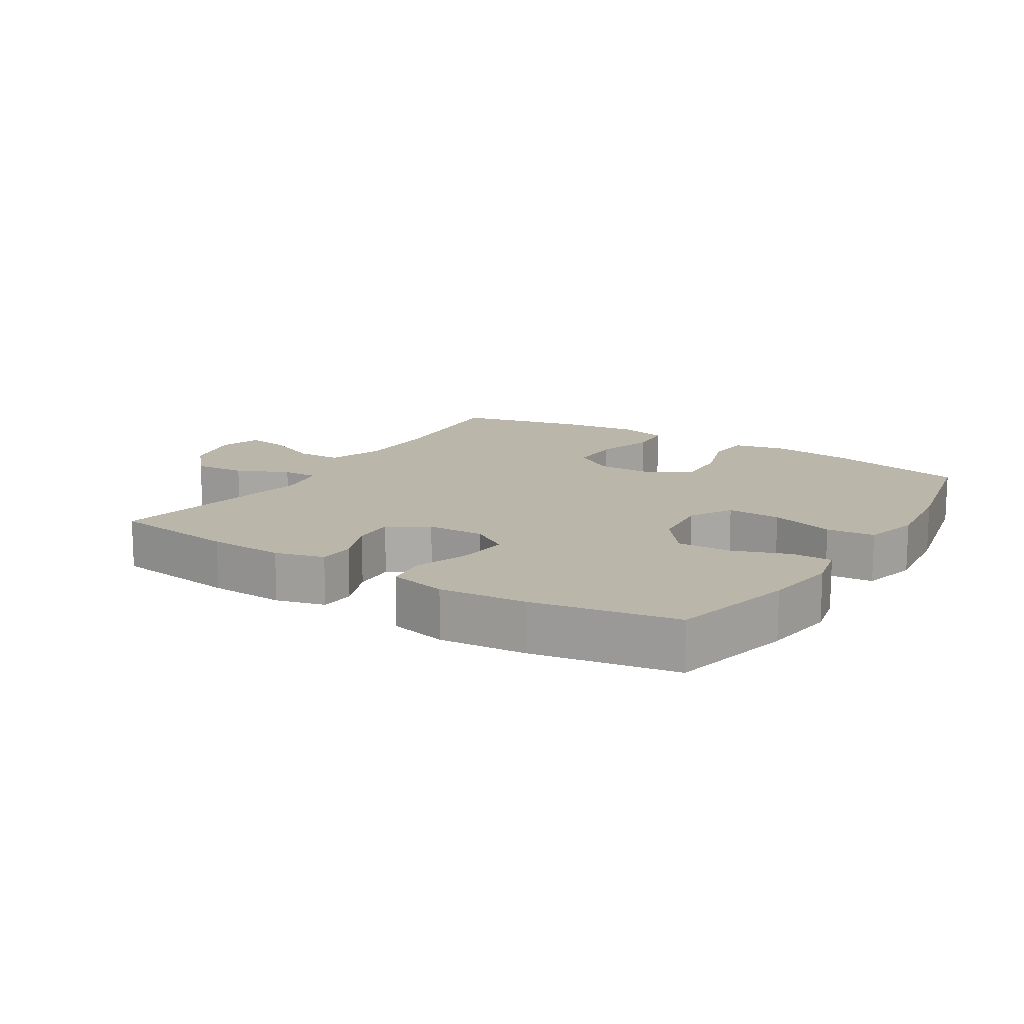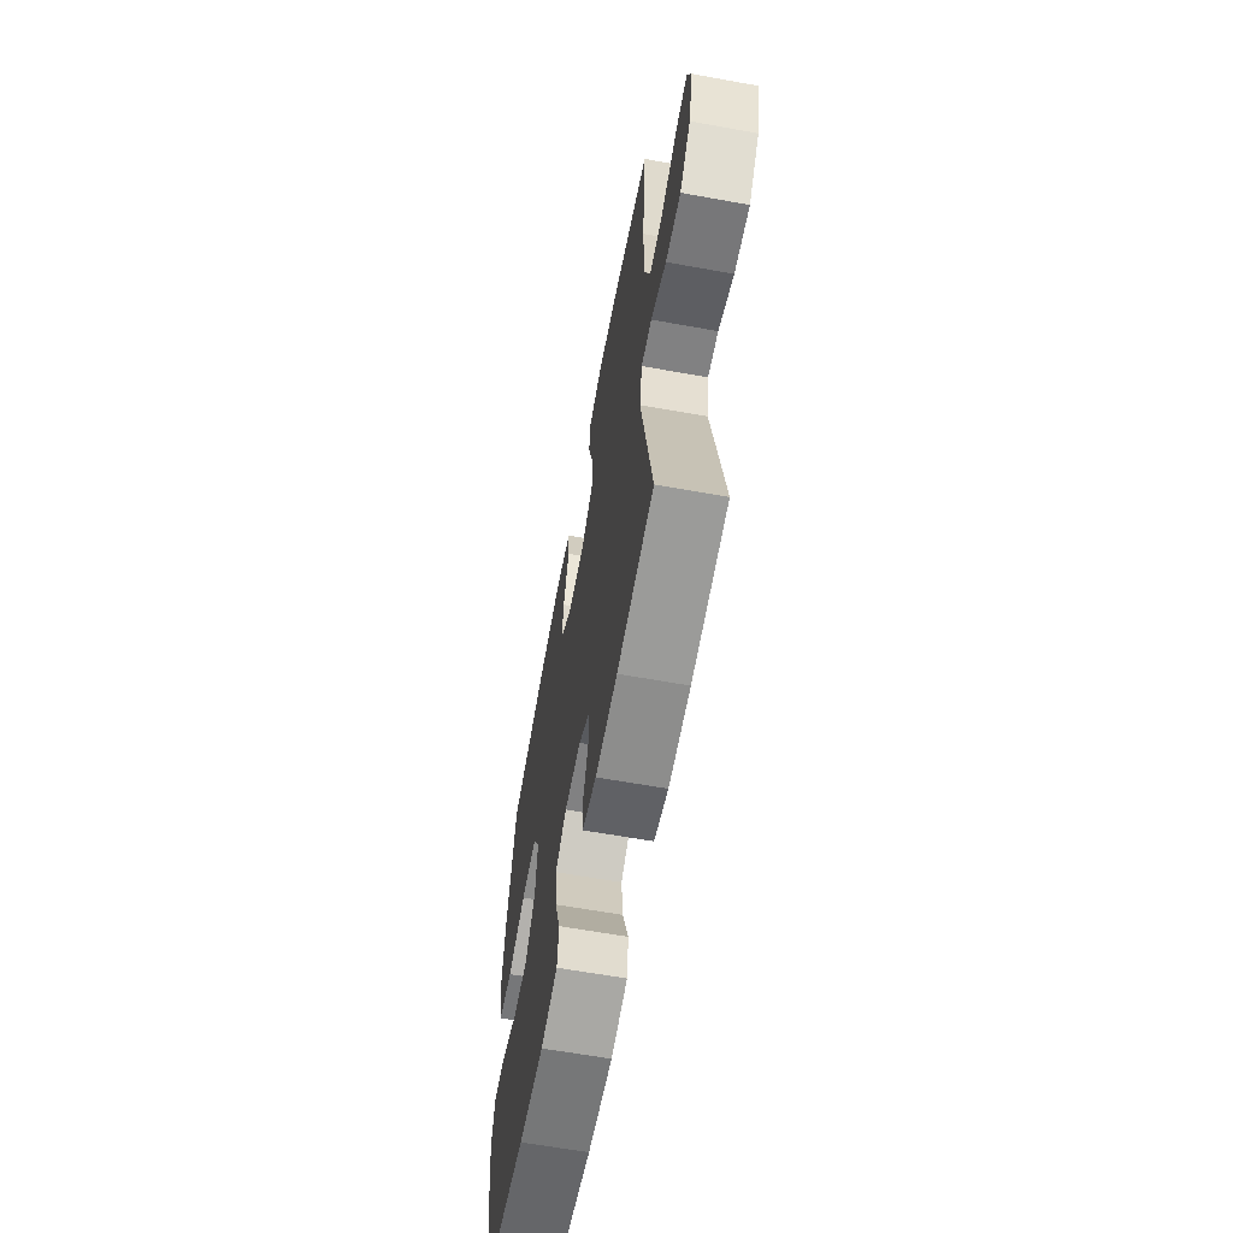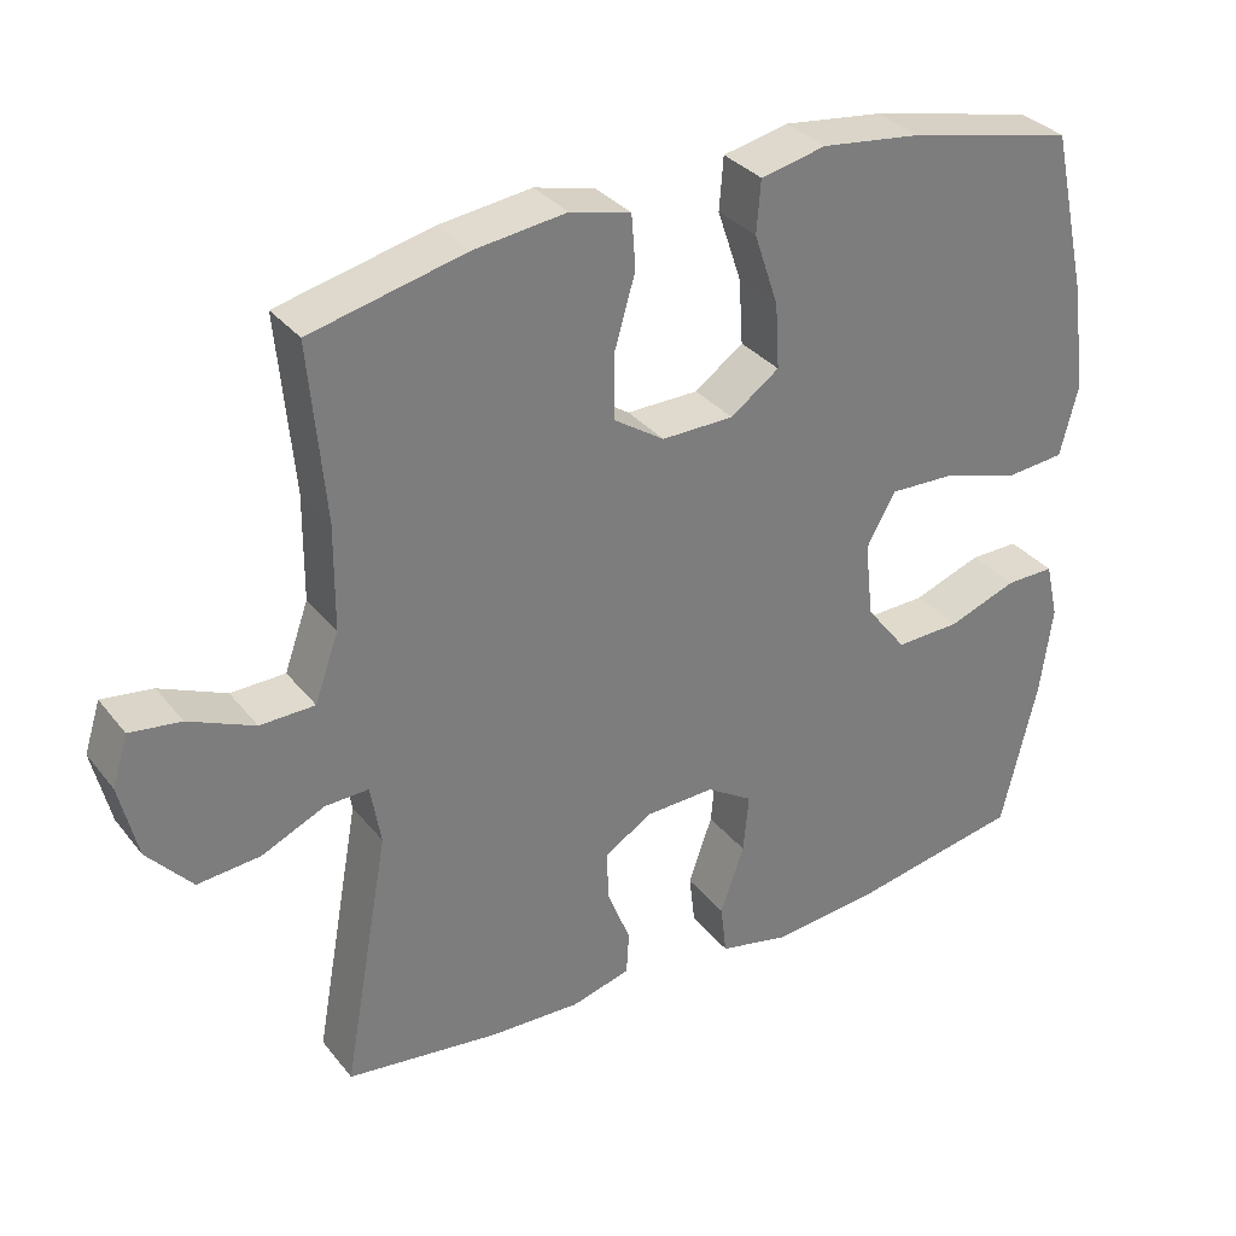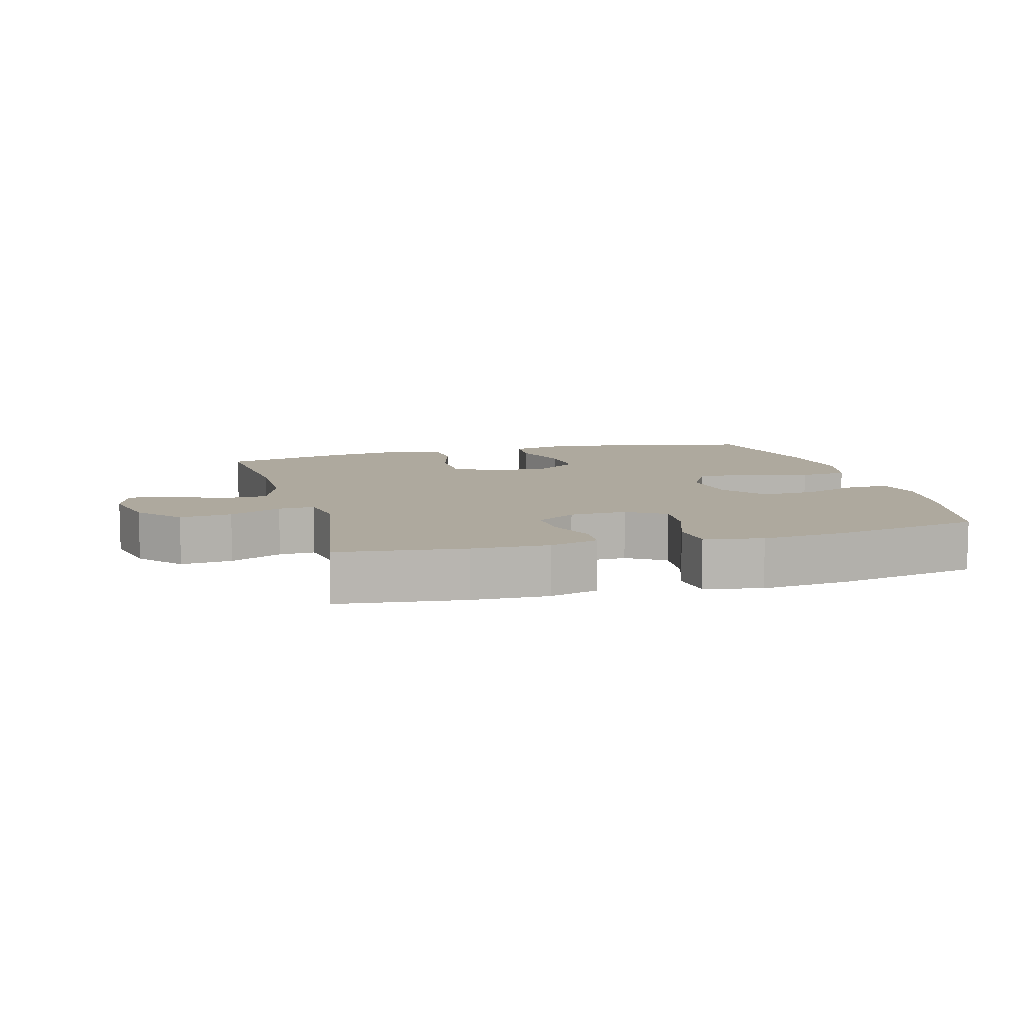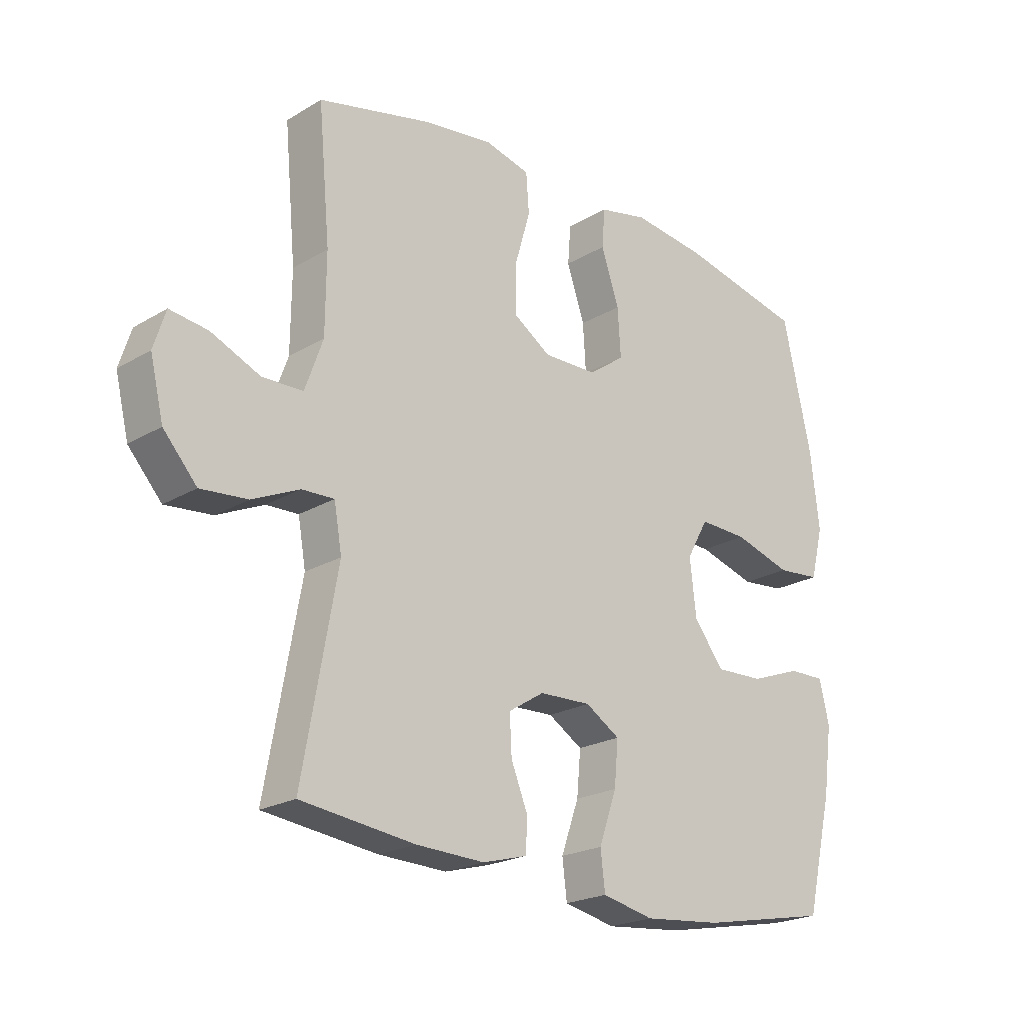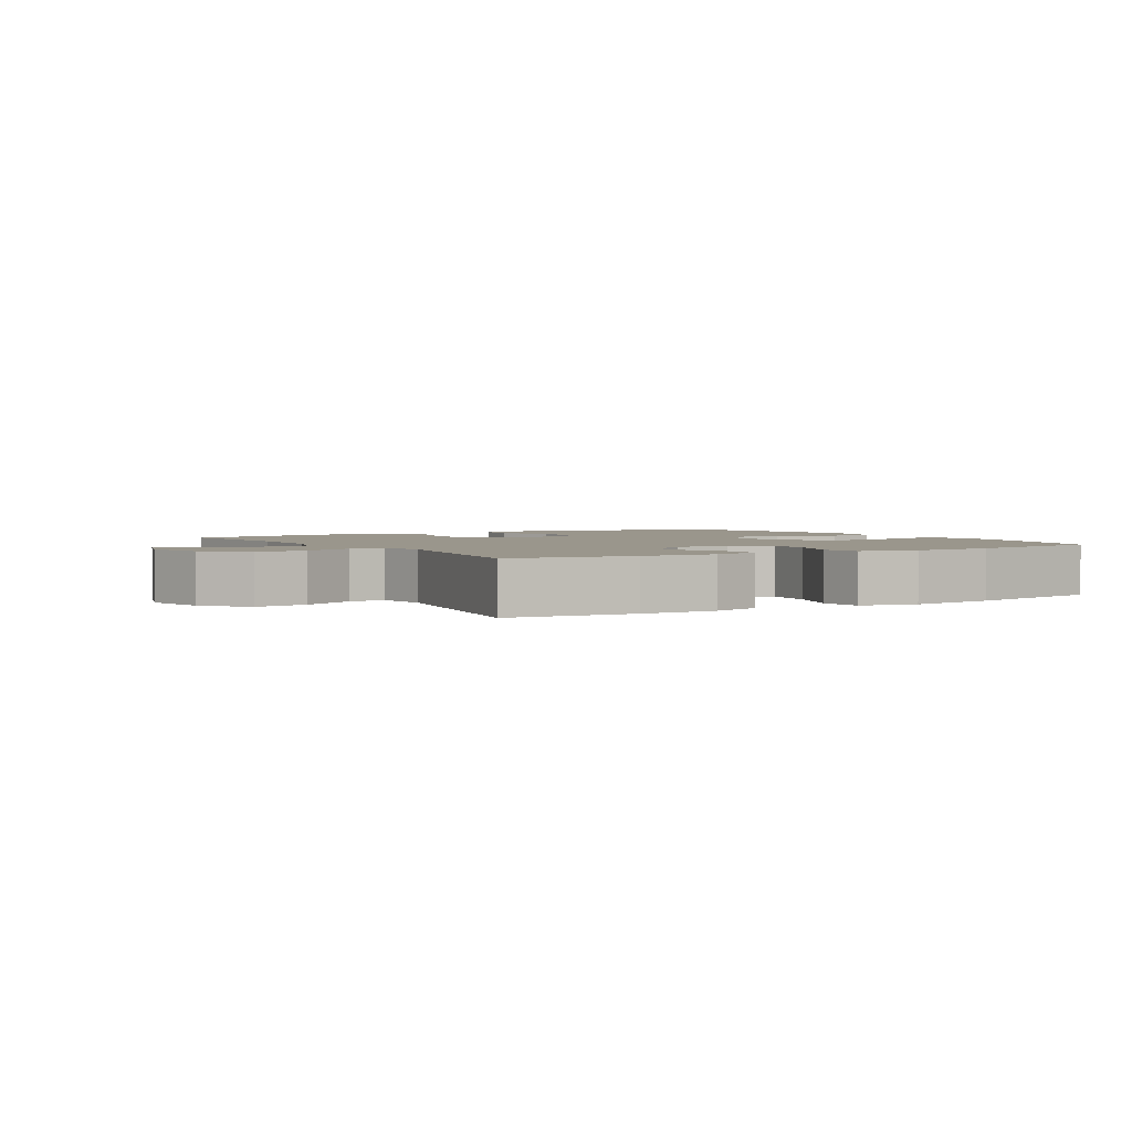
<metadata>
{"format":"obj","ext":"obj","renderer":"f3d","projection":"perspective","resolution":1024,"background":"white","views":[{"elev":14.1,"azim":-147.7,"up":"+Y"},{"elev":-62.6,"azim":79.6,"up":"+Z"},{"elev":32.5,"azim":148.1,"up":"+Z"},{"elev":9.1,"azim":164.7,"up":"+Y"},{"elev":-21.7,"azim":136.2,"up":"+Z"},{"elev":2.5,"azim":148.9,"up":"+Y"}]}
</metadata>
<code>
o path7554
v 0.2821 0.0375 0.544
v 0.1619 0.0375 0.5595
v 0.08303 0.0375 0.54
v 0.07782 0.0375 0.4704
v 0.1052 0.0375 0.3761
v 0.1056 0.0375 0.2925
v 0.0395 0.0375 0.2488
v -0.05449 0.0375 0.2503
v -0.118 0.0375 0.2961
v -0.1127 0.0375 0.38
v -0.08133 0.0375 0.4731
v -0.08664 0.0375 0.5413
v -0.1719 0.0375 0.56
v -0.3019 0.0375 0.5441
v -0.519 0.0375 0.496
v -0.5689 0.0375 0.2731
v -0.5843 0.0375 0.1392
v -0.5619 0.0375 0.0507
v -0.4861 0.0375 0.04344
v -0.3856 0.0375 0.07328
v -0.3004 0.0375 0.07605
v -0.2627 0.0375 0.00843
v -0.2735 0.0375 -0.08962
v -0.3265 0.0375 -0.1573
v -0.4109 0.0375 -0.1542
v -0.5003 0.0375 -0.1214
v -0.5642 0.0375 -0.1203
v -0.581 0.0375 -0.1938
v -0.5653 0.0375 -0.31
v -0.519 0.0375 -0.5059
v -0.2923 0.0375 -0.549
v -0.156 0.0375 -0.5623
v -0.06559 0.0375 -0.5427
v -0.05761 0.0375 -0.4764
v -0.08878 0.0375 -0.388
v -0.0958 0.0375 -0.3113
v -0.0355 0.0375 -0.2738
v 0.05466 0.0375 -0.2771
v 0.1171 0.0375 -0.3163
v 0.1136 0.0375 -0.3832
v 0.08402 0.0375 -0.4568
v 0.0874 0.0375 -0.513
v 0.1647 0.0375 -0.5342
v 0.2836 0.0375 -0.5302
v 0.4827 0.0375 -0.5059
v 0.4226 0.0375 -0.1709
v 0.4361 0.0375 -0.09246
v 0.4928 0.0375 -0.09461
v 0.5748 0.0375 -0.1321
v 0.6564 0.0375 -0.1397
v 0.7149 0.0375 -0.07361
v 0.7383 0.0375 0.0239
v 0.7177 0.0375 0.08918
v 0.6512 0.0375 0.08043
v 0.5655 0.0375 0.04325
v 0.4944 0.0375 0.04509
v 0.4632 0.0375 0.1325
v 0.462 0.0375 0.2682
v 0.4827 0.0375 0.496
v 0.2821 -0.0375 0.544
v 0.1619 -0.0375 0.5595
v 0.08303 -0.0375 0.54
v 0.07782 -0.0375 0.4704
v 0.1052 -0.0375 0.3761
v 0.1056 -0.0375 0.2925
v 0.0395 -0.0375 0.2488
v -0.05449 -0.0375 0.2503
v -0.118 -0.0375 0.2961
v -0.1127 -0.0375 0.38
v -0.08133 -0.0375 0.4731
v -0.08664 -0.0375 0.5413
v -0.1719 -0.0375 0.56
v -0.3019 -0.0375 0.5441
v -0.519 -0.0375 0.496
v -0.5689 -0.0375 0.2731
v -0.5843 -0.0375 0.1392
v -0.5619 -0.0375 0.0507
v -0.4861 -0.0375 0.04344
v -0.3856 -0.0375 0.07328
v -0.3004 -0.0375 0.07605
v -0.2627 -0.0375 0.00843
v -0.2735 -0.0375 -0.08962
v -0.3265 -0.0375 -0.1573
v -0.4109 -0.0375 -0.1542
v -0.5003 -0.0375 -0.1214
v -0.5642 -0.0375 -0.1203
v -0.581 -0.0375 -0.1938
v -0.5653 -0.0375 -0.31
v -0.519 -0.0375 -0.5059
v -0.2923 -0.0375 -0.549
v -0.156 -0.0375 -0.5623
v -0.06559 -0.0375 -0.5427
v -0.05761 -0.0375 -0.4764
v -0.08878 -0.0375 -0.388
v -0.0958 -0.0375 -0.3113
v -0.0355 -0.0375 -0.2738
v 0.05466 -0.0375 -0.2771
v 0.1171 -0.0375 -0.3163
v 0.1136 -0.0375 -0.3832
v 0.08402 -0.0375 -0.4568
v 0.0874 -0.0375 -0.513
v 0.1647 -0.0375 -0.5342
v 0.2836 -0.0375 -0.5302
v 0.4827 -0.0375 -0.5059
v 0.4226 -0.0375 -0.1709
v 0.4361 -0.0375 -0.09246
v 0.4928 -0.0375 -0.09461
v 0.5748 -0.0375 -0.1321
v 0.6564 -0.0375 -0.1397
v 0.7149 -0.0375 -0.07361
v 0.7383 -0.0375 0.0239
v 0.7177 -0.0375 0.08918
v 0.6512 -0.0375 0.08043
v 0.5655 -0.0375 0.04325
v 0.4944 -0.0375 0.04509
v 0.4632 -0.0375 0.1325
v 0.462 -0.0375 0.2682
v 0.4827 -0.0375 0.496
v 0.7149 0.0375 -0.07361
v 0.7383 0.0375 0.0239
v 0.7177 0.0375 0.08918
v 0.7177 0.0375 0.08918
v 0.6512 0.0375 0.08043
v 0.6564 0.0375 -0.1397
v 0.5748 0.0375 -0.1321
v 0.5655 0.0375 0.04325
v 0.4928 0.0375 -0.09461
v 0.4944 0.0375 0.04509
v 0.4944 0.0375 0.04509
v 0.4632 0.0375 0.1325
v 0.4361 0.0375 -0.09246
v 0.4361 0.0375 -0.09246
v 0.462 0.0375 0.2682
v 0.4827 0.0375 0.496
v 0.4827 0.0375 0.496
v 0.4827 0.0375 -0.5059
v 0.4827 0.0375 -0.5059
v 0.4226 0.0375 -0.1709
v 0.2836 0.0375 -0.5302
v 0.2821 0.0375 0.544
v 0.1647 0.0375 -0.5342
v 0.1619 0.0375 0.5595
v 0.0874 0.0375 -0.513
v 0.0874 0.0375 -0.513
v 0.1171 0.0375 -0.3163
v 0.1171 0.0375 -0.3163
v 0.1136 0.0375 -0.3832
v 0.08303 0.0375 0.54
v 0.08303 0.0375 0.54
v 0.05466 0.0375 -0.2771
v 0.1052 0.0375 0.3761
v 0.1056 0.0375 0.2925
v 0.08402 0.0375 -0.4568
v 0.0395 0.0375 0.2488
v 0.07782 0.0375 0.4704
v -0.0355 0.0375 -0.2738
v -0.05449 0.0375 0.2503
v -0.0958 0.0375 -0.3113
v -0.0958 0.0375 -0.3113
v -0.118 0.0375 0.2961
v -0.06559 0.0375 -0.5427
v -0.06559 0.0375 -0.5427
v -0.05761 0.0375 -0.4764
v -0.08878 0.0375 -0.388
v -0.156 0.0375 -0.5623
v -0.1127 0.0375 0.38
v -0.08133 0.0375 0.4731
v -0.08664 0.0375 0.5413
v -0.08664 0.0375 0.5413
v -0.1719 0.0375 0.56
v -0.2923 0.0375 -0.549
v -0.3019 0.0375 0.5441
v -0.2627 0.0375 0.00843
v -0.2735 0.0375 -0.08962
v -0.3004 0.0375 0.07605
v -0.3004 0.0375 0.07605
v -0.3265 0.0375 -0.1573
v -0.3856 0.0375 0.07328
v -0.4109 0.0375 -0.1542
v -0.4861 0.0375 0.04344
v -0.5003 0.0375 -0.1214
v -0.519 0.0375 -0.5059
v -0.519 0.0375 -0.5059
v -0.5619 0.0375 0.0507
v -0.5619 0.0375 0.0507
v -0.519 0.0375 0.496
v -0.519 0.0375 0.496
v -0.5642 0.0375 -0.1203
v -0.5642 0.0375 -0.1203
v -0.5653 0.0375 -0.31
v -0.5689 0.0375 0.2731
v -0.5843 0.0375 0.1392
v -0.581 0.0375 -0.1938
v 0.7149 -0.0375 -0.07361
v 0.7383 -0.0375 0.0239
v 0.7177 -0.0375 0.08918
v 0.7177 -0.0375 0.08918
v 0.6512 -0.0375 0.08043
v 0.6564 -0.0375 -0.1397
v 0.5748 -0.0375 -0.1321
v 0.5655 -0.0375 0.04325
v 0.4928 -0.0375 -0.09461
v 0.4944 -0.0375 0.04509
v 0.4944 -0.0375 0.04509
v 0.4632 -0.0375 0.1325
v 0.4361 -0.0375 -0.09246
v 0.4361 -0.0375 -0.09246
v 0.462 -0.0375 0.2682
v 0.4827 -0.0375 0.496
v 0.4827 -0.0375 0.496
v 0.4827 -0.0375 -0.5059
v 0.4827 -0.0375 -0.5059
v 0.4226 -0.0375 -0.1709
v 0.2836 -0.0375 -0.5302
v 0.2821 -0.0375 0.544
v 0.1647 -0.0375 -0.5342
v 0.1619 -0.0375 0.5595
v 0.0874 -0.0375 -0.513
v 0.0874 -0.0375 -0.513
v 0.1171 -0.0375 -0.3163
v 0.1171 -0.0375 -0.3163
v 0.1136 -0.0375 -0.3832
v 0.08303 -0.0375 0.54
v 0.08303 -0.0375 0.54
v 0.05466 -0.0375 -0.2771
v 0.1052 -0.0375 0.3761
v 0.1056 -0.0375 0.2925
v 0.08402 -0.0375 -0.4568
v 0.0395 -0.0375 0.2488
v 0.07782 -0.0375 0.4704
v -0.0355 -0.0375 -0.2738
v -0.05449 -0.0375 0.2503
v -0.0958 -0.0375 -0.3113
v -0.0958 -0.0375 -0.3113
v -0.118 -0.0375 0.2961
v -0.06559 -0.0375 -0.5427
v -0.06559 -0.0375 -0.5427
v -0.05761 -0.0375 -0.4764
v -0.08878 -0.0375 -0.388
v -0.156 -0.0375 -0.5623
v -0.1127 -0.0375 0.38
v -0.08133 -0.0375 0.4731
v -0.08664 -0.0375 0.5413
v -0.08664 -0.0375 0.5413
v -0.1719 -0.0375 0.56
v -0.2923 -0.0375 -0.549
v -0.3019 -0.0375 0.5441
v -0.2627 -0.0375 0.00843
v -0.2735 -0.0375 -0.08962
v -0.3004 -0.0375 0.07605
v -0.3004 -0.0375 0.07605
v -0.3265 -0.0375 -0.1573
v -0.3856 -0.0375 0.07328
v -0.4109 -0.0375 -0.1542
v -0.4861 -0.0375 0.04344
v -0.5003 -0.0375 -0.1214
v -0.519 -0.0375 -0.5059
v -0.519 -0.0375 -0.5059
v -0.5619 -0.0375 0.0507
v -0.5619 -0.0375 0.0507
v -0.519 -0.0375 0.496
v -0.519 -0.0375 0.496
v -0.5642 -0.0375 -0.1203
v -0.5642 -0.0375 -0.1203
v -0.5653 -0.0375 -0.31
v -0.5689 -0.0375 0.2731
v -0.5843 -0.0375 0.1392
v -0.581 -0.0375 -0.1938
f 255 267 259
f 215 226 208
f 245 242 243
f 248 232 250
f 231 229 248
f 267 253 266
f 225 229 231
f 229 205 227
f 213 220 214
f 200 201 202
f 235 241 247
f 266 247 261
f 265 254 268
f 247 241 245
f 230 217 223
f 248 229 232
f 195 198 194
f 199 194 200
f 202 203 206
f 246 252 265
f 265 252 254
f 215 208 209
f 238 240 236
f 198 195 196
f 235 247 266
f 216 214 222
f 266 253 250
f 253 267 255
f 245 241 242
f 250 235 266
f 220 213 225
f 240 239 246
f 231 248 249
f 211 213 214
f 194 201 200
f 201 194 198
f 226 217 230
f 246 233 252
f 206 203 205
f 206 205 229
f 208 227 205
f 228 216 222
f 227 208 226
f 239 233 246
f 268 256 263
f 225 206 229
f 222 214 220
f 217 226 215
f 231 249 233
f 218 216 228
f 254 256 268
f 250 232 235
f 233 249 252
f 203 202 201
f 246 265 257
f 225 213 206
f 239 240 238
f 51 52 111 110
f 52 122 197 111
f 53 54 113 112
f 50 51 110 109
f 49 50 109 108
f 54 55 114 113
f 48 49 108 107
f 55 129 204 114
f 56 57 116 115
f 132 48 107 207
f 58 135 210 117
f 57 58 117 116
f 137 46 105 212
f 46 47 106 105
f 44 45 104 103
f 59 1 60 118
f 43 44 103 102
f 1 2 61 60
f 144 43 102 219
f 146 40 99 221
f 2 149 224 61
f 38 39 98 97
f 5 6 65 64
f 41 42 101 100
f 40 41 100 99
f 6 7 66 65
f 4 5 64 63
f 3 4 63 62
f 37 38 97 96
f 7 8 67 66
f 159 37 96 234
f 8 9 68 67
f 162 34 93 237
f 34 35 94 93
f 32 33 92 91
f 10 11 70 69
f 11 169 244 70
f 12 13 72 71
f 35 36 95 94
f 9 10 69 68
f 31 32 91 90
f 13 14 73 72
f 22 23 82 81
f 176 22 81 251
f 23 24 83 82
f 20 21 80 79
f 24 25 84 83
f 19 20 79 78
f 25 26 85 84
f 183 31 90 258
f 185 19 78 260
f 14 187 262 73
f 26 189 264 85
f 29 30 89 88
f 15 16 75 74
f 17 18 77 76
f 16 17 76 75
f 28 29 88 87
f 27 28 87 86
f 180 184 192
f 140 133 151
f 170 168 167
f 173 175 157
f 156 173 154
f 192 191 178
f 150 156 154
f 154 152 130
f 138 139 145
f 125 127 126
f 160 172 166
f 191 186 172
f 190 193 179
f 172 170 166
f 155 148 142
f 173 157 154
f 120 119 123
f 124 125 119
f 127 131 128
f 171 190 177
f 190 179 177
f 140 134 133
f 163 161 165
f 123 121 120
f 160 191 172
f 141 147 139
f 191 175 178
f 178 180 192
f 170 167 166
f 175 191 160
f 145 150 138
f 165 171 164
f 156 174 173
f 136 139 138
f 119 125 126
f 126 123 119
f 151 155 142
f 171 177 158
f 131 130 128
f 131 154 130
f 133 130 152
f 153 147 141
f 152 151 133
f 164 171 158
f 193 188 181
f 150 154 131
f 147 145 139
f 142 140 151
f 156 158 174
f 143 153 141
f 179 193 181
f 175 160 157
f 158 177 174
f 128 126 127
f 171 182 190
f 150 131 138
f 164 163 165

</code>
